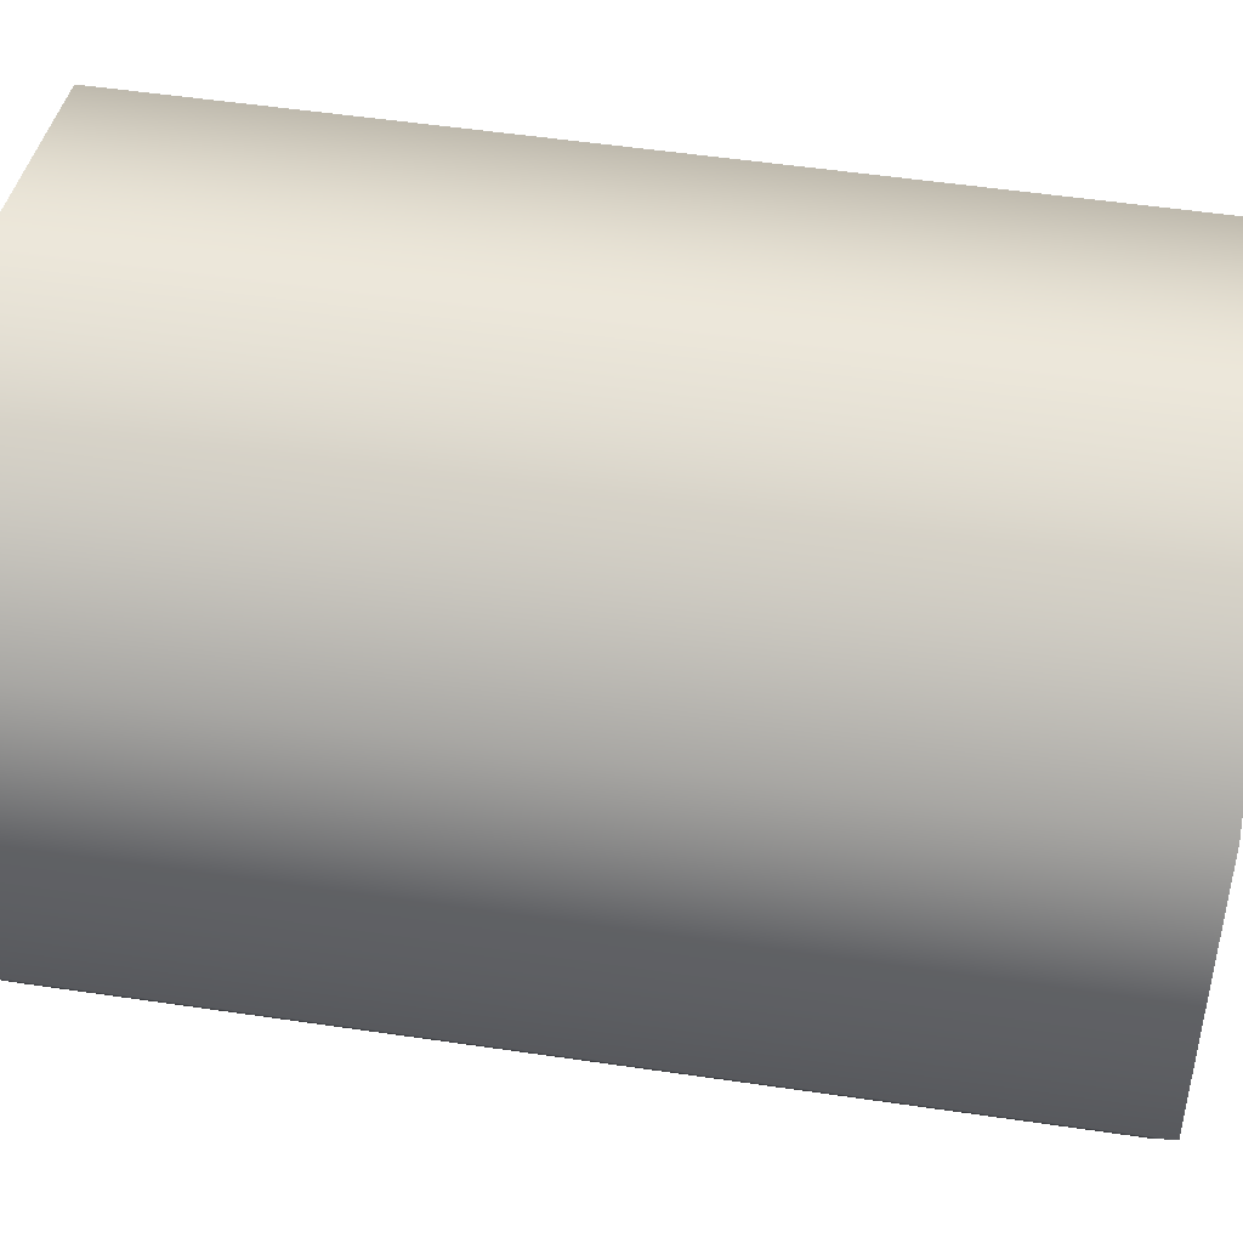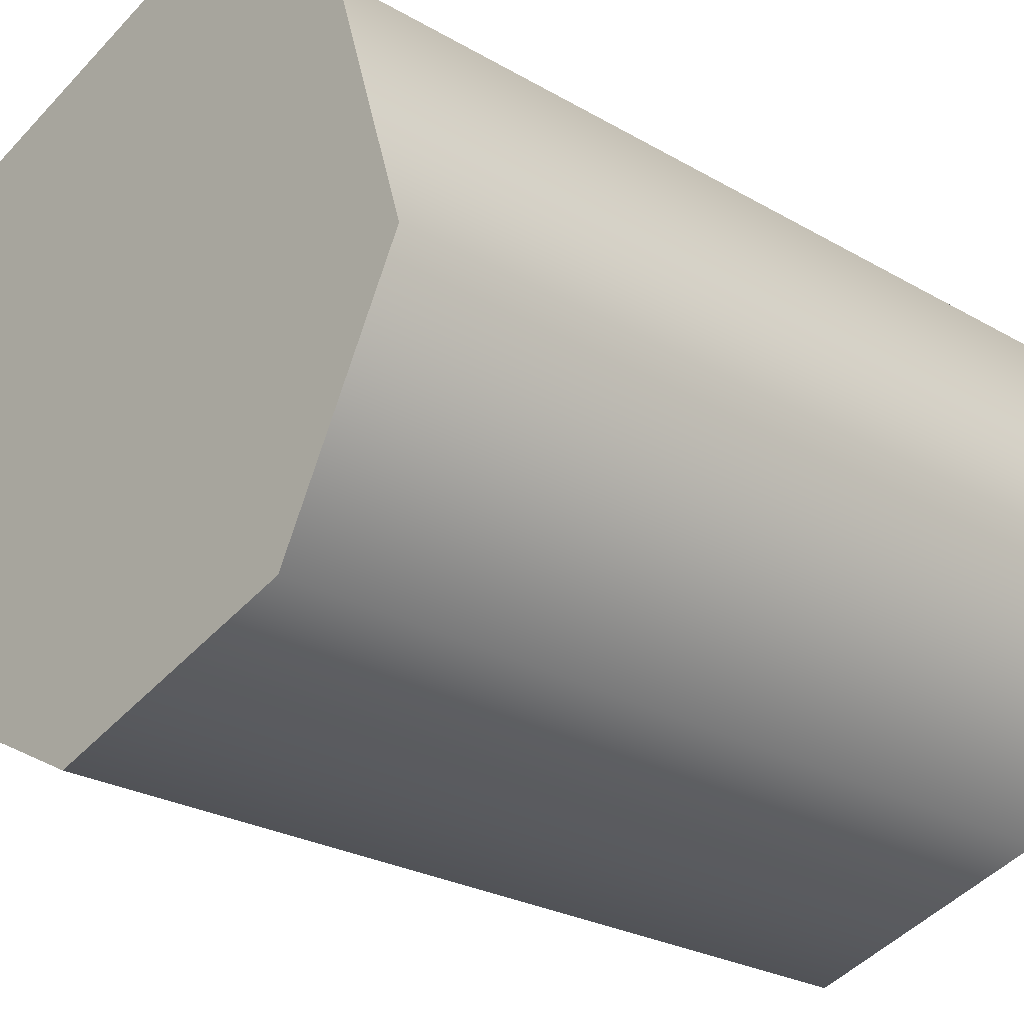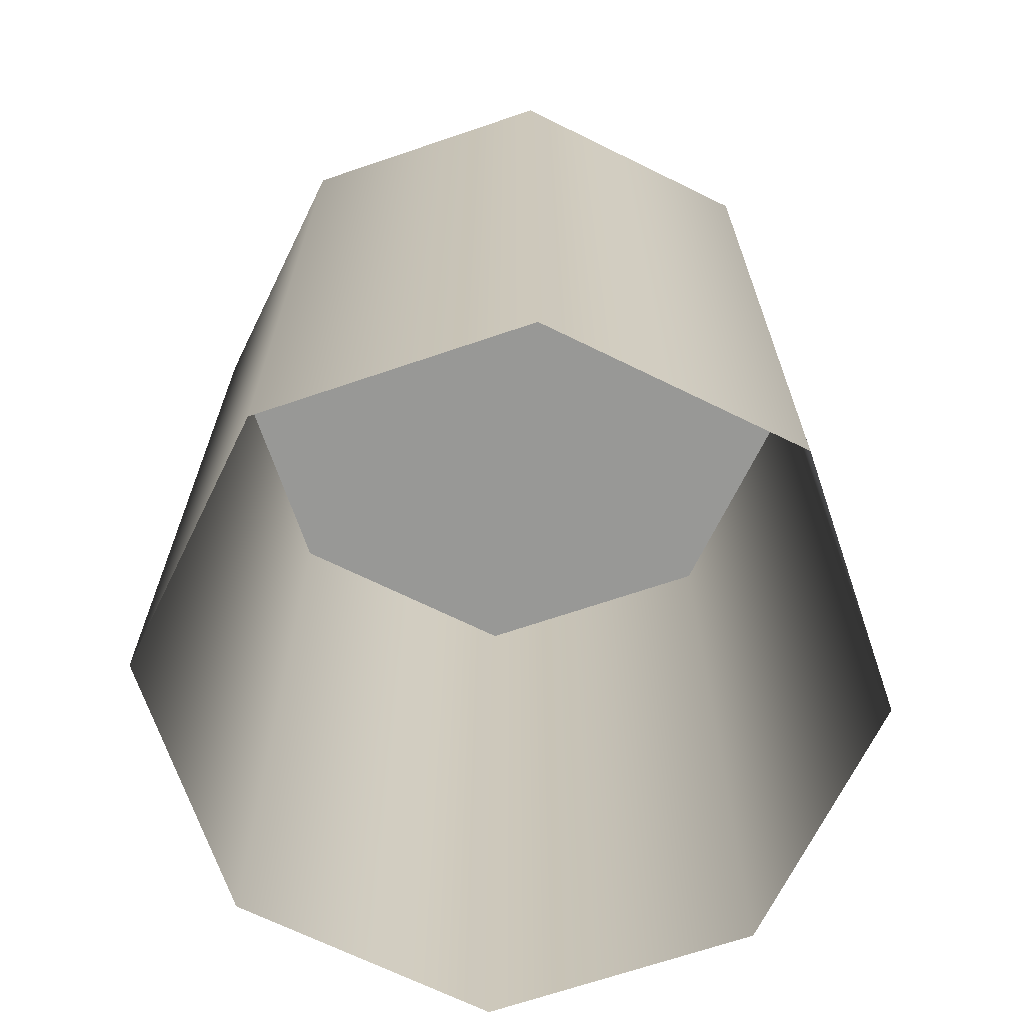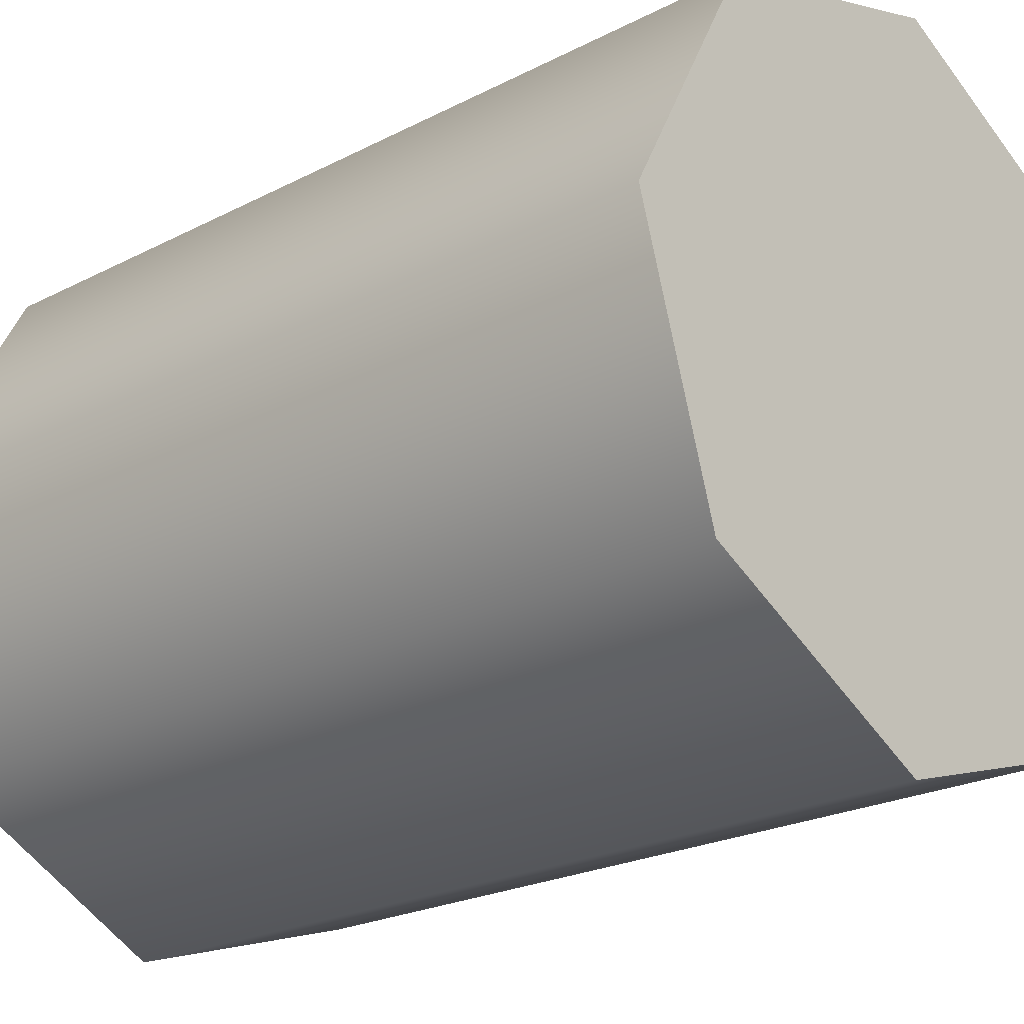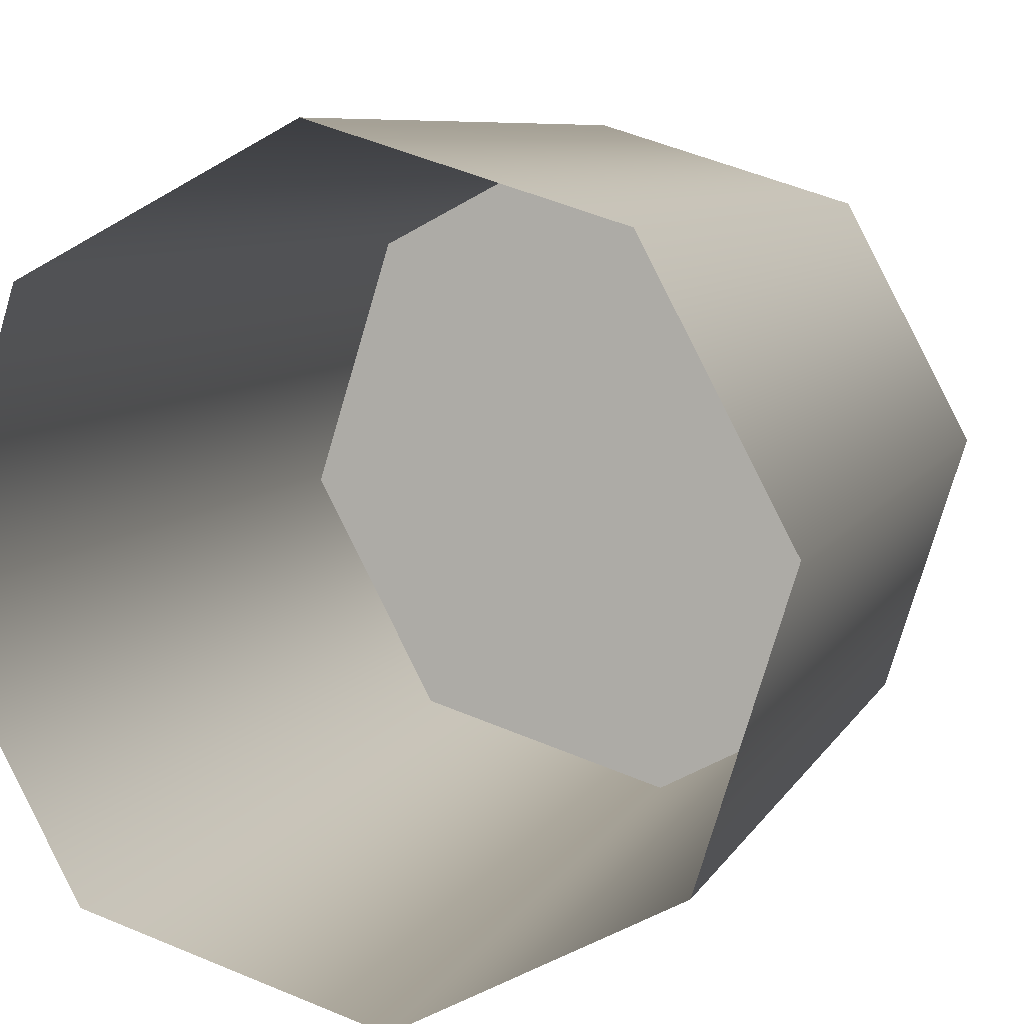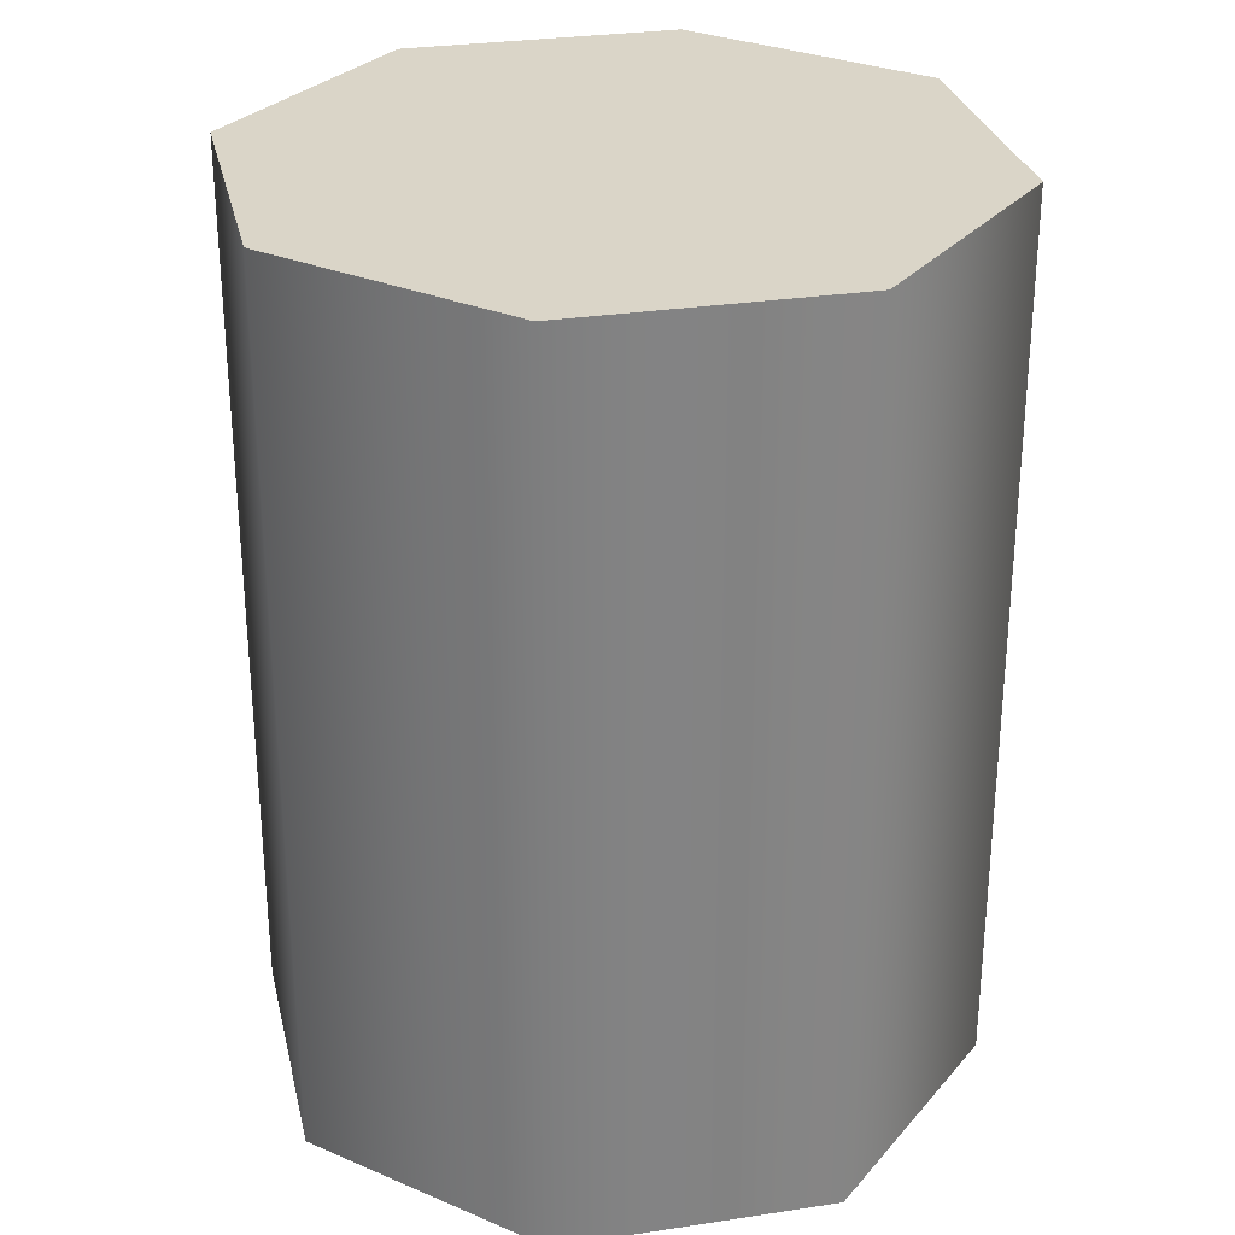
<metadata>
{"format":"obj","ext":"obj","renderer":"f3d","projection":"perspective","resolution":1024,"background":"white","views":[{"elev":54.2,"azim":-81.2,"up":"+Z"},{"elev":-25.4,"azim":-133.1,"up":"+Z"},{"elev":-68.4,"azim":126.0,"up":"+Y"},{"elev":-22.4,"azim":132.0,"up":"+Z"},{"elev":7.4,"azim":16.8,"up":"+Z"},{"elev":29.2,"azim":139.5,"up":"+Y"}]}
</metadata>
<code>
g ENV_S09_Slippy_Slide_Floating_Hoop_Yellow_Stick_MO
v 0.03 7.107 -0.3639
v 0.03 7.96 -0.3639
v -0.2195 7.107 -0.2867
v -0.2195 7.96 -0.2867
v -0.3414 7.107 -0.05594
v -0.3414 7.96 -0.05594
v -0.2643 7.107 0.1933
v -0.2643 7.96 0.1933
v -0.03322 7.107 0.3149
v -0.03322 7.96 0.3149
v 0.2163 7.107 0.2378
v 0.2163 7.96 0.2378
v 0.3382 7.107 0.006997
v 0.3382 7.96 0.006997
v 0.261 7.107 -0.2422
v 0.261 7.96 -0.2422
v 0.03 7.107 -0.3639
v 0.03 7.96 -0.3639
v 0.03 7.96 -0.3639
v 0.261 7.96 -0.2422
v -0.001608 7.96 -0.02447
v -0.2195 7.96 -0.2867
v 0.3382 7.96 0.006997
v -0.3414 7.96 -0.05594
v 0.2163 7.96 0.2378
v -0.2643 7.96 0.1933
v -0.03322 7.96 0.3149
g ENV_S09_Slippy_Slide_Floating_Hoop_Yellow_Stick_MO_0
f 3 2 1
f 3 4 2
f 5 4 3
f 5 6 4
f 7 6 5
f 7 8 6
f 9 8 7
f 9 10 8
f 11 10 9
f 11 12 10
f 13 12 11
f 13 14 12
f 15 14 13
f 15 16 14
f 17 16 15
f 17 18 16
f 21 20 19
f 21 19 22
f 21 23 20
f 24 21 22
f 21 25 23
f 24 26 21
f 27 25 21
f 26 27 21

</code>
